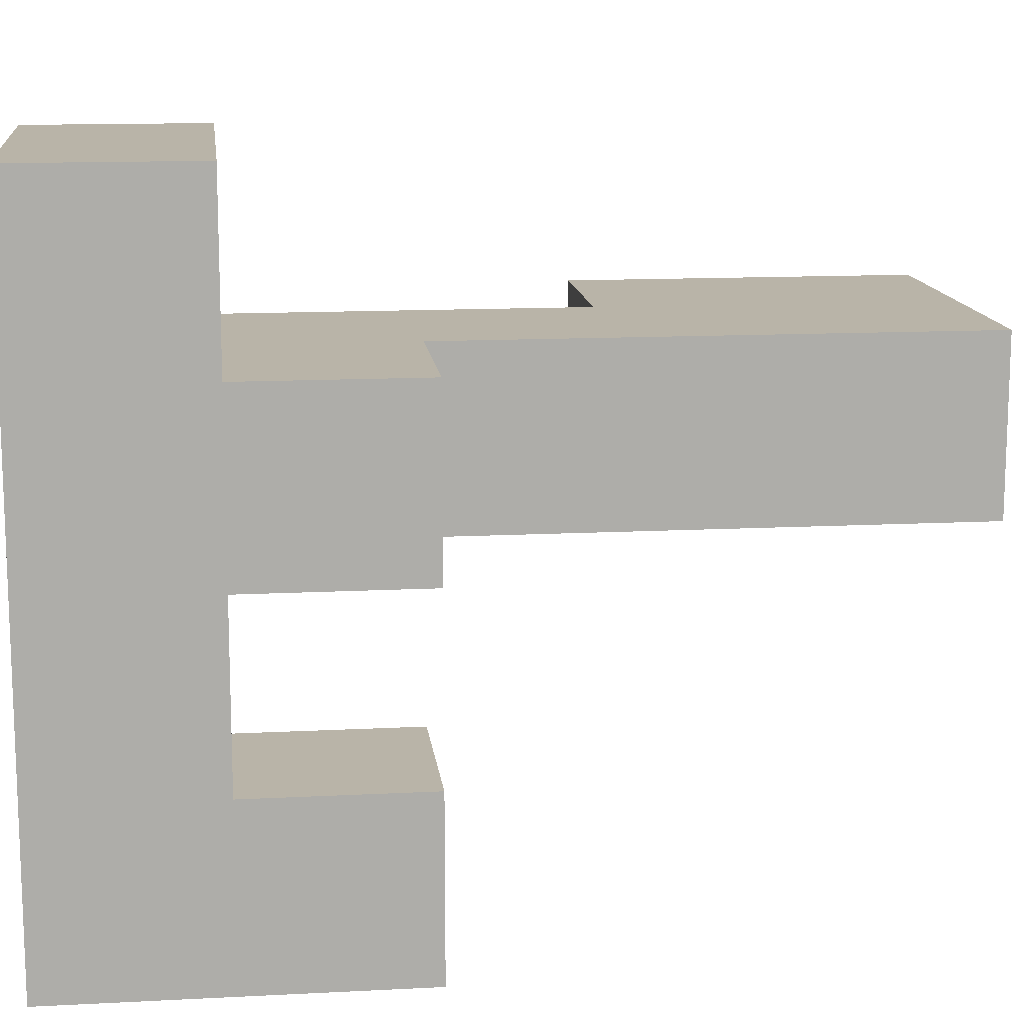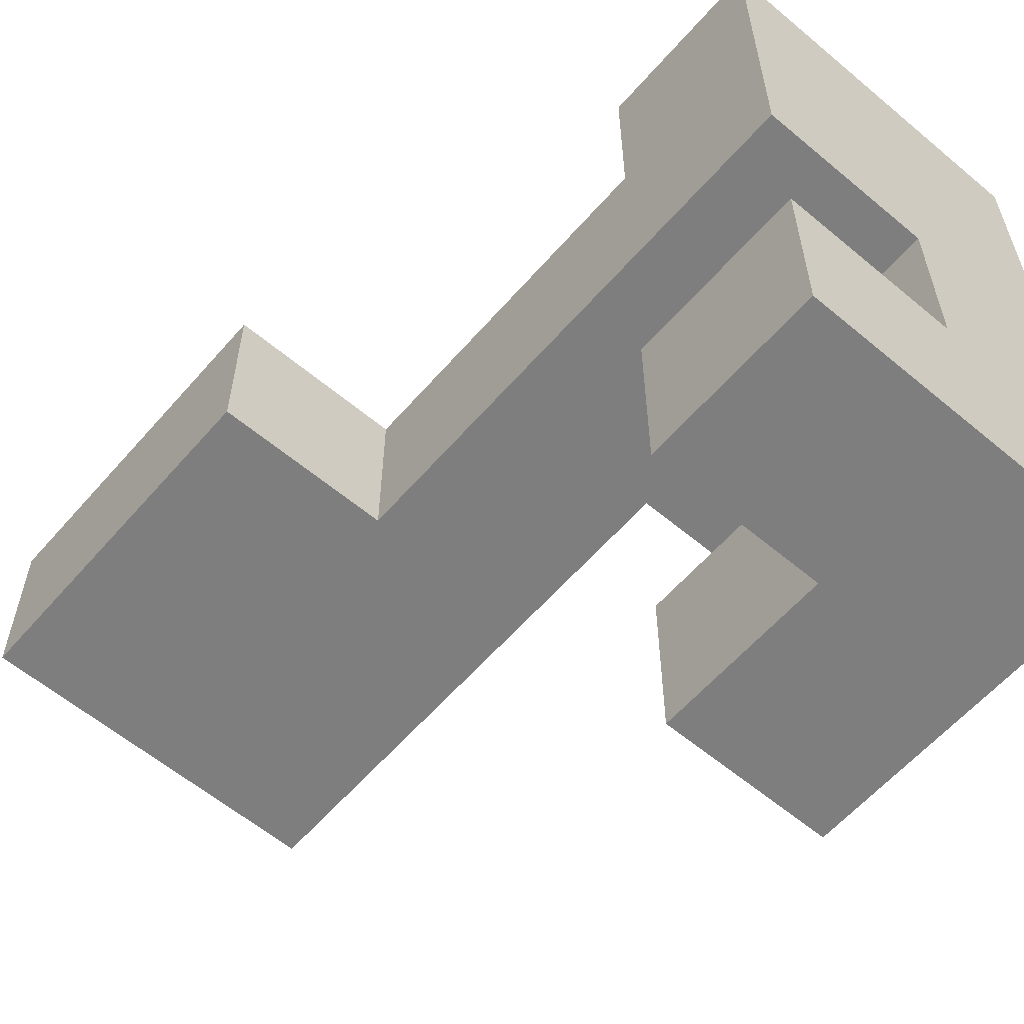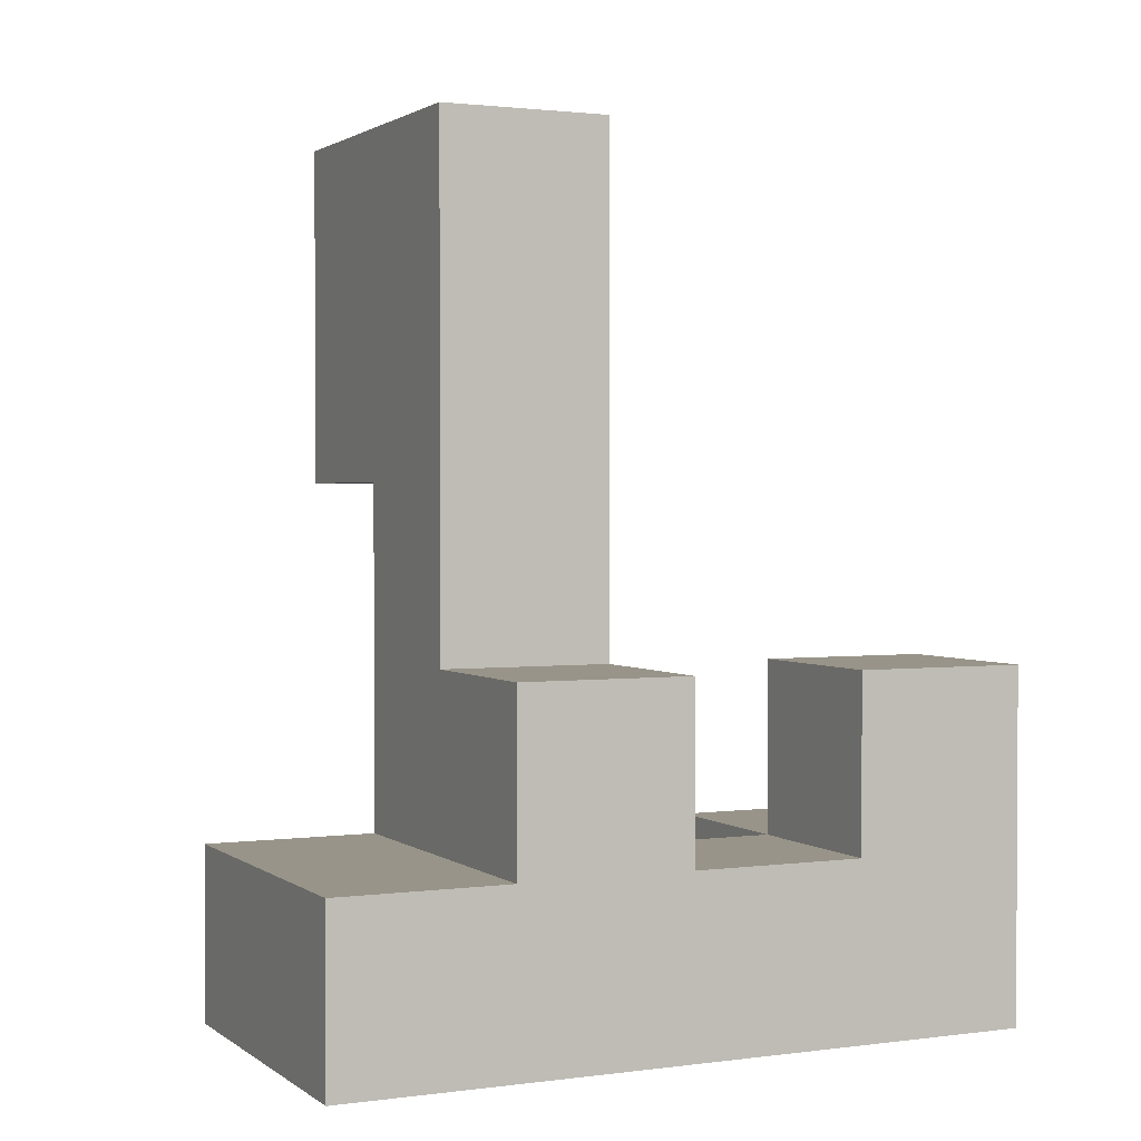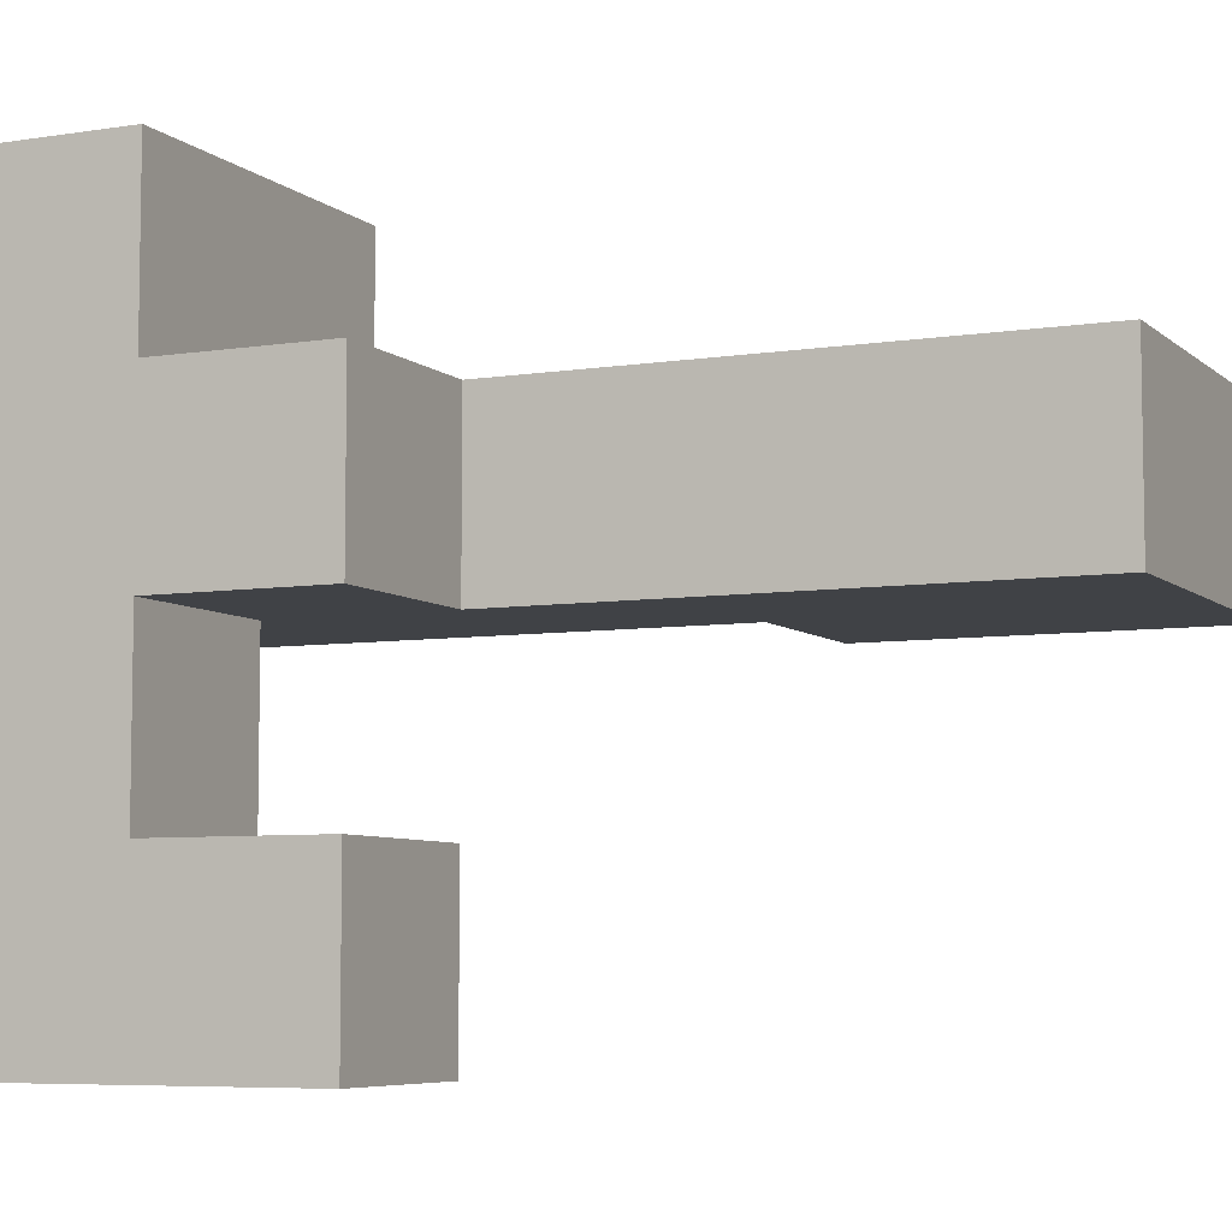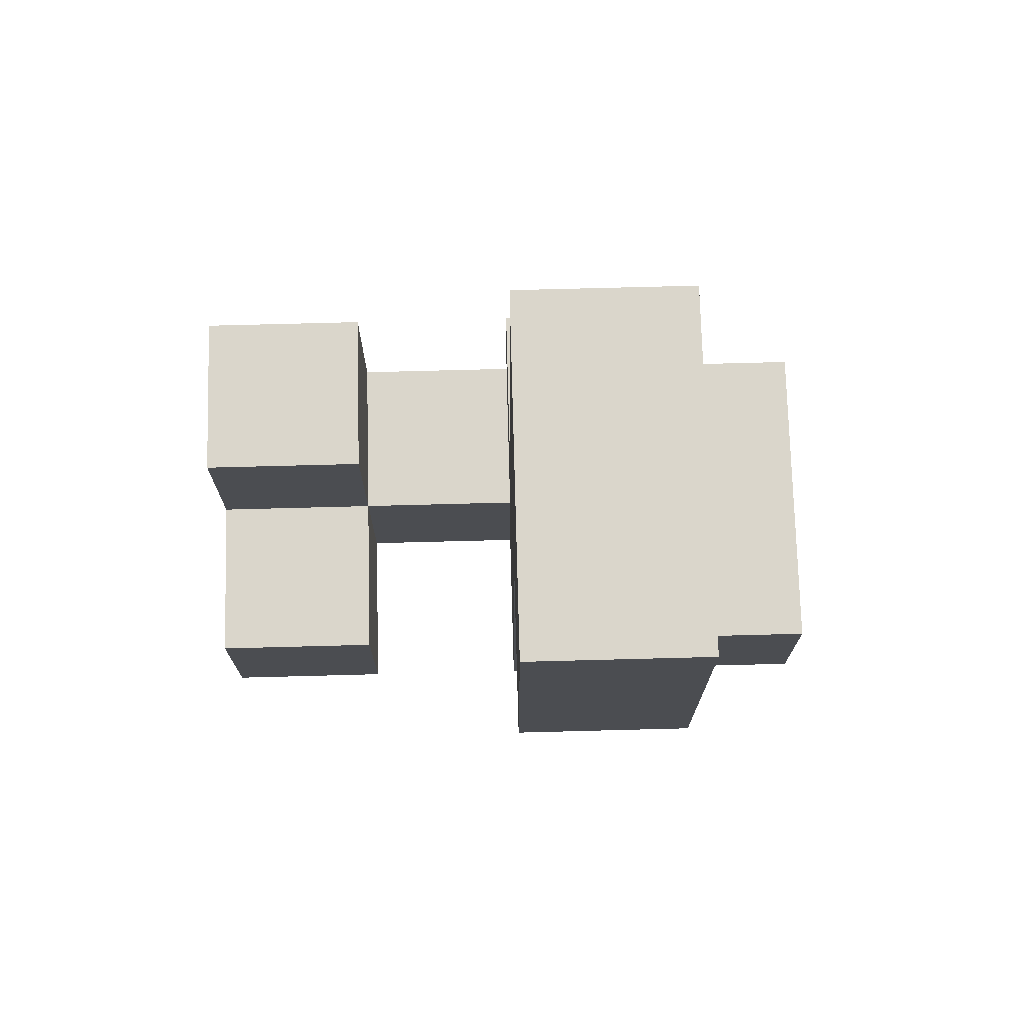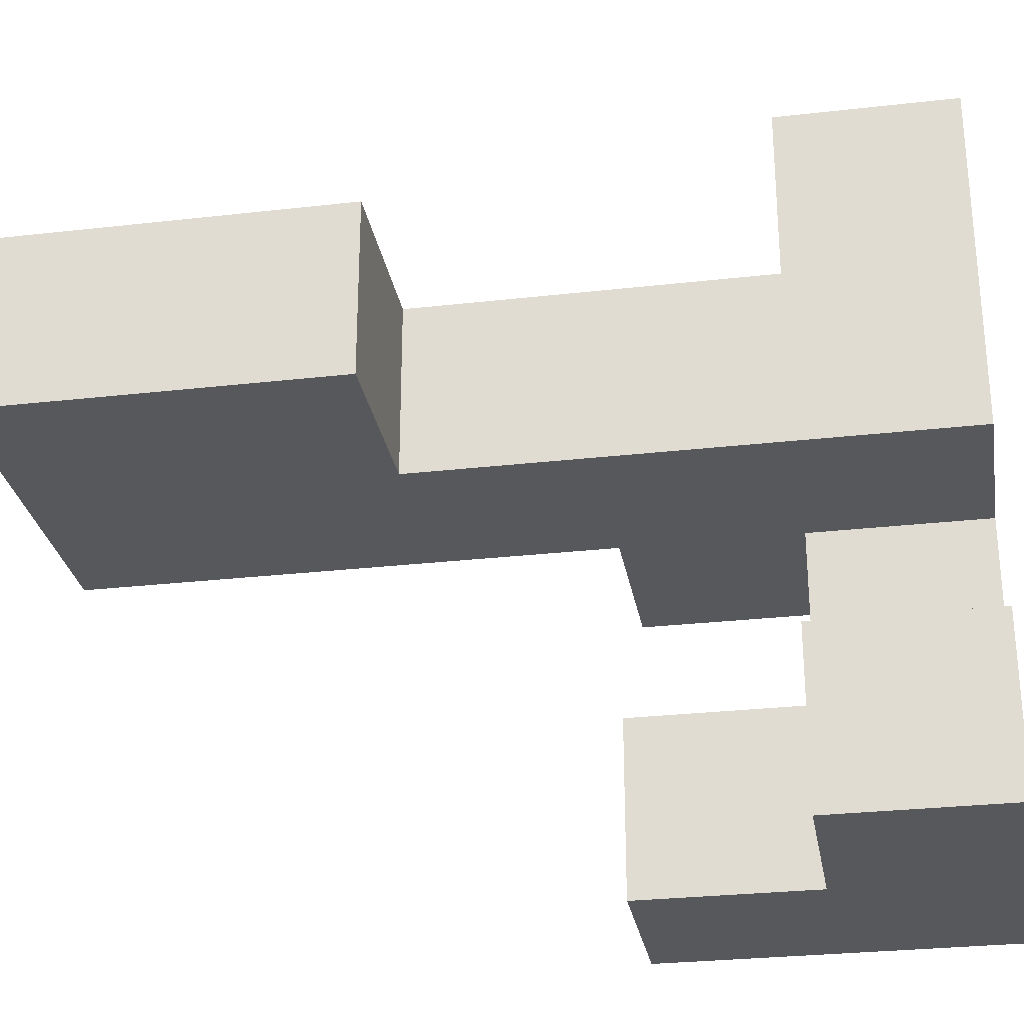
<metadata>
{"format":"obj","ext":"obj","renderer":"f3d","projection":"perspective","resolution":1024,"background":"white","views":[{"elev":13.3,"azim":83.3,"up":"+Z"},{"elev":-59.5,"azim":-40.7,"up":"+Z"},{"elev":1.7,"azim":64.8,"up":"+Y"},{"elev":-6.5,"azim":114.9,"up":"+Z"},{"elev":74.0,"azim":-91.5,"up":"+Y"},{"elev":-28.3,"azim":-80.2,"up":"+Z"}]}
</metadata>
<code>
v 0.2 -1 -1
v 0.2 -1 -0.6
v 0.2 -0.6 -0.6
v 0.2 -0.6 -1
v 0.6 -1 -1
v 0.6 -1 -0.6
v 0.6 -0.6 -0.6
v 0.6 -0.6 -1
v 1 -1 -1
v 1 -0.6 -1
v 1 -0.6 -0.6
v 1 -1 -0.6
v 0.6 -0.2 -0.6
v 0.6 -0.2 -1
v 1 -0.2 -1
v 1 -0.2 -0.6
v 0.6 -1 -0.2
v 0.6 -0.6 -0.2
v 1 -0.6 -0.2
v 1 -1 -0.2
v 0.2 -1 -0.2
v 0.2 -1 0.2
v 0.2 -0.6 0.2
v 0.2 -0.6 -0.2
v 0.6 -1 0.2
v 1 -0.6 0.2
v 1 -1 0.2
v 0.2 -0.2 0.2
v 0.2 -0.2 -0.2
v 0.6 -0.2 -0.2
v 0.6 -0.6 0.2
v 0.6 -0.2 0.2
v 1 -0.2 -0.2
v 1 -0.2 0.2
v 0.2 0.2 0.2
v 0.2 0.2 -0.2
v 0.6 0.2 -0.2
v 0.6 0.2 0.2
v -0.2 0.2 -0.2
v -0.2 0.2 0.2
v -0.2 0.6 0.2
v -0.2 0.6 -0.2
v 0.2 0.6 -0.2
v 0.2 0.6 0.2
v 0.6 0.6 -0.2
v 0.6 0.6 0.2
v -0.2 1 0.2
v -0.2 1 -0.2
v 0.2 1 0.2
v 0.2 1 -0.2
v 0.6 1 -0.2
v 0.6 1 0.2
v 0.2 -1 0.6
v 0.2 -0.6 0.6
v 0.6 -1 0.6
v 0.6 -0.6 0.6
v 1 -0.6 0.6
v 1 -1 0.6
f 1 2 3 4
f 1 5 6 2
f 4 3 7 8
f 1 4 8 5
f 2 6 7 3
f 9 10 11 12
f 5 9 12 6
f 5 8 10 9
f 8 7 13 14
f 10 15 16 11
f 14 13 16 15
f 8 14 15 10
f 7 11 16 13
f 6 17 18 7
f 12 11 19 20
f 6 12 20 17
f 7 18 19 11
f 21 22 23 24
f 21 17 25 22
f 21 24 18 17
f 20 19 26 27
f 17 20 27 25
f 24 23 28 29
f 24 29 30 18
f 23 31 32 28
f 19 33 34 26
f 30 32 34 33
f 18 30 33 19
f 31 26 34 32
f 29 28 35 36
f 30 37 38 32
f 29 36 37 30
f 28 32 38 35
f 39 40 41 42
f 39 36 35 40
f 39 42 43 36
f 40 35 44 41
f 37 45 46 38
f 36 43 45 37
f 35 38 46 44
f 42 41 47 48
f 48 47 49 50
f 42 48 50 43
f 41 44 49 47
f 45 51 52 46
f 50 49 52 51
f 43 50 51 45
f 44 46 52 49
f 22 53 54 23
f 22 25 55 53
f 23 54 56 31
f 53 55 56 54
f 27 26 57 58
f 25 27 58 55
f 31 56 57 26
f 55 58 57 56

</code>
